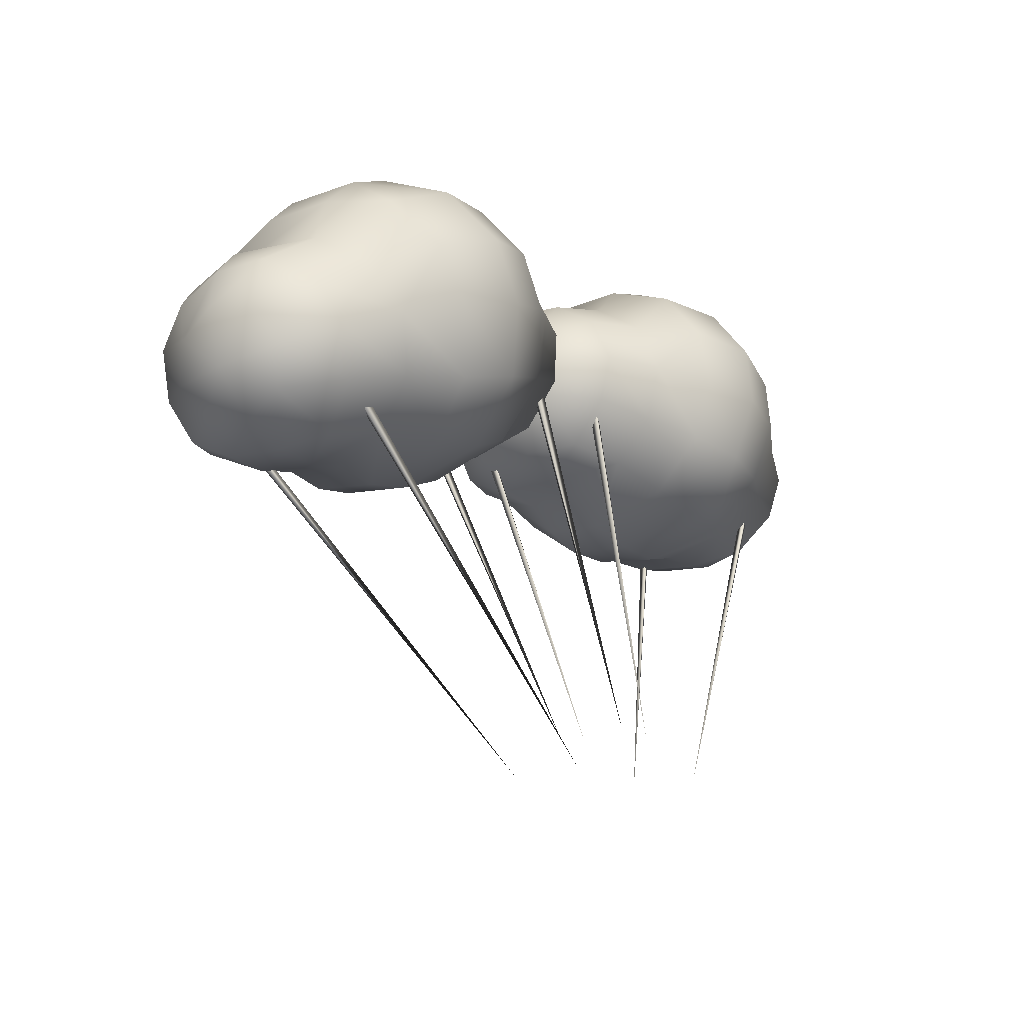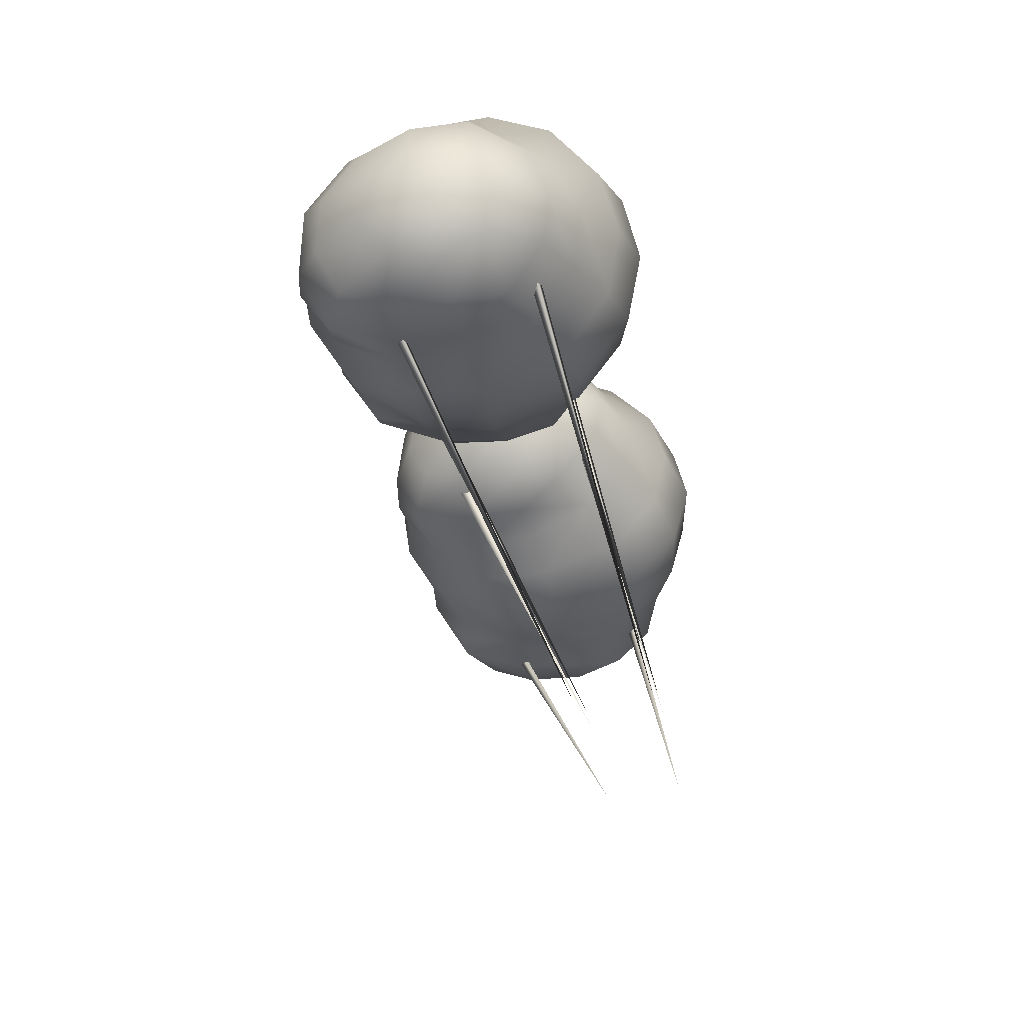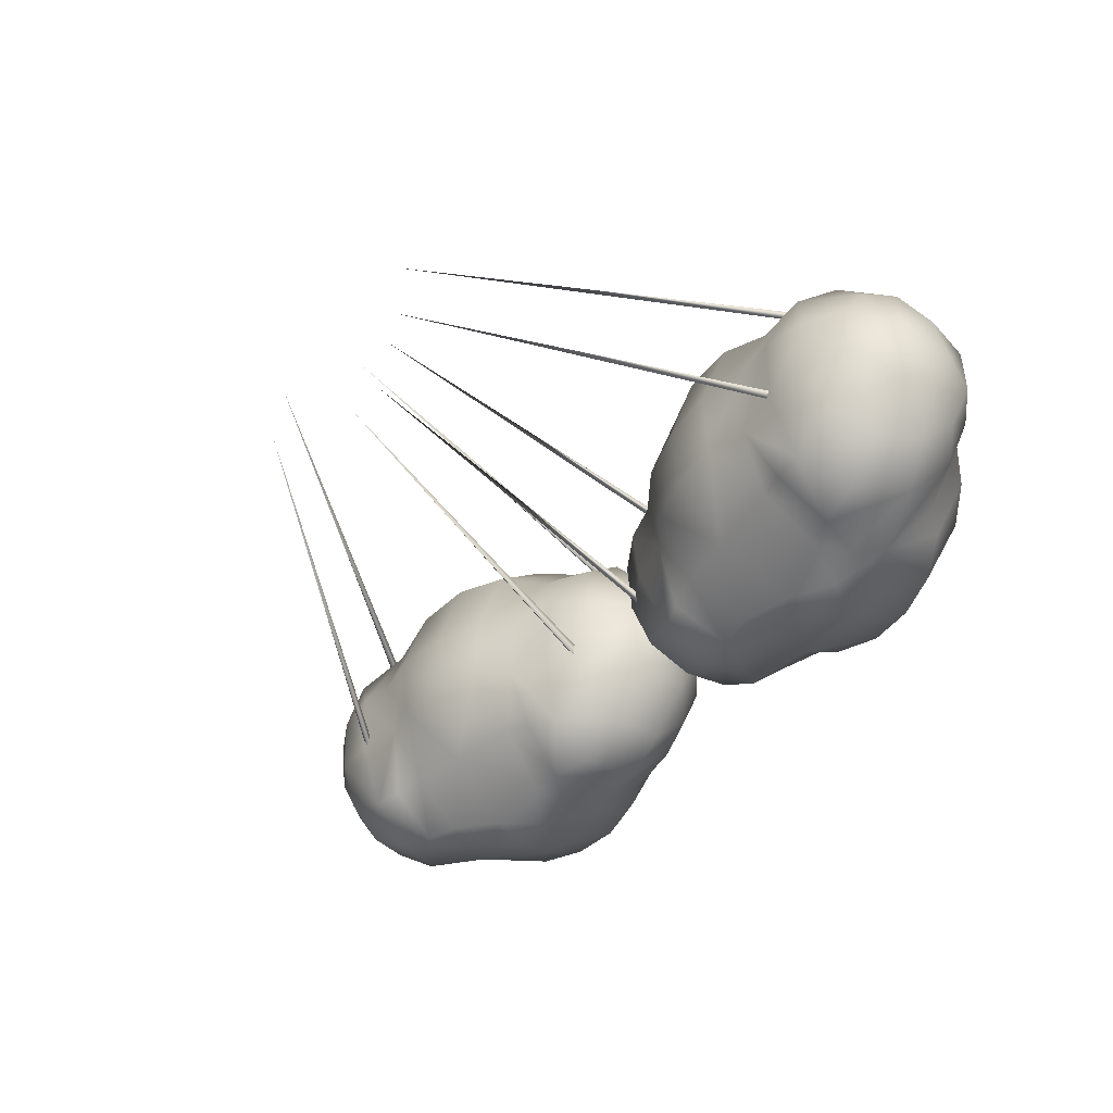
<metadata>
{"format":"obj","ext":"obj","renderer":"f3d","projection":"perspective","resolution":1024,"background":"white","views":[{"elev":-11.4,"azim":-54.1,"up":"+Y"},{"elev":-31.3,"azim":-79.7,"up":"+Y"},{"elev":-43.2,"azim":52.0,"up":"+Z"}]}
</metadata>
<code>
g Wing_Kumo_LOD0
v -0.6604 1.597 0.1253
v -0.8501 1.554 0.08658
v -0.9039 1.716 0.04127
v -0.7013 1.777 0.0838
v -0.6206 1.406 0.07938
v -0.7985 1.37 0.04627
v -1.008 1.508 0.001937
v -0.9546 1.351 -0.02762
v -0.7559 1.214 -0.0842
v -0.5887 1.234 -0.06857
v -0.5803 1.151 -0.3291
v -0.7388 1.131 -0.3253
v -0.9128 1.227 -0.1454
v -0.8792 1.157 -0.3305
v -1.065 1.647 -0.07613
v -1.214 1.569 -0.1253
v -1.274 1.636 -0.2609
v -1.309 1.49 -0.2618
v -1.168 1.444 -0.0609
v -1.274 1.395 -0.1872
v -1.13 1.311 -0.08252
v -1.243 1.285 -0.2287
v -1.084 1.191 -0.1825
v -1.122 1.159 -0.3308
v -1.228 1.217 -0.3421
v -1.325 1.514 -0.4004
v -1.283 1.626 -0.4224
v -1.093 1.74 -0.2402
v -0.9581 1.854 -0.09043
v -1.037 1.862 -0.2546
v -0.906 1.961 -0.2689
v -1.038 1.847 -0.4657
v -0.9198 1.941 -0.4841
v -1.082 1.752 -0.4471
v -0.9904 1.142 -0.3275
v -1.194 1.706 -0.438
v -1.316 1.353 -0.3687
v -0.7411 1.935 -0.05982
v -0.7653 2.01 -0.2732
v -0.7711 1.998 -0.4952
v -0.6173 2.024 -0.2797
v -0.5128 1.951 -0.1072
v -0.4952 1.805 0.02591
v -0.4732 1.636 0.07241
v -0.4468 1.447 0.03305
v -0.317 1.658 -0.02404
v -0.3022 1.492 -0.05182
v -0.4298 1.285 -0.09646
v -0.4283 1.199 -0.3385
v -0.2974 1.361 -0.1686
v -0.3123 1.281 -0.3547
v -0.4562 1.988 -0.2764
v -0.464 1.972 -0.4901
v -0.612 2.008 -0.4972
v -0.385 1.909 -0.4778
v -0.15 1.666 -0.09917
v -0.1649 1.798 -0.1648
v -0.05503 1.763 -0.309
v -0.1575 1.87 -0.3012
v -0.04234 1.663 -0.2335
v -0.1311 1.529 -0.1201
v -0.02783 1.55 -0.2743
v -0.1302 1.399 -0.2183
v -0.09278 1.383 -0.3746
v -0.02158 1.478 -0.3934
v -0.06108 1.789 -0.4542
v -0.1581 1.873 -0.4707
v -0.3284 1.807 -0.1038
v -0.3537 1.901 -0.268
v -0.2048 1.313 -0.3609
v -0.2622 1.908 -0.4777
v -0.0003178 1.638 -0.4247
v -0.8179 1.264 -0.695
v -0.6218 1.273 -0.7273
v -0.8366 1.418 -0.8045
v -0.7345 1.144 -0.5252
v -0.8463 1.175 -0.5272
v -0.8792 1.157 -0.3305
v -0.925 1.384 -0.8114
v -0.9013 1.239 -0.7116
v -0.9869 1.222 -0.7104
v -0.7388 1.131 -0.3253
v -0.5897 1.158 -0.5391
v -0.5803 1.151 -0.3291
v -0.6701 1.472 -0.8552
v -1.035 1.366 -0.7854
v -1.167 1.335 -0.7004
v -1.131 1.218 -0.6383
v -1.243 1.242 -0.478
v -1.12 1.164 -0.5078
v -1.228 1.217 -0.3421
v -1.122 1.159 -0.3308
v -1.274 1.332 -0.5517
v -1.218 1.468 -0.6771
v -1.31 1.447 -0.5104
v -1.257 1.57 -0.5732
v -1.283 1.626 -0.4224
v -1.325 1.514 -0.4004
v -0.9823 1.15 -0.5147
v -0.9904 1.142 -0.3275
v -1.113 1.522 -0.7563
v -1.17 1.638 -0.6225
v -1.194 1.706 -0.438
v -0.9302 1.603 -0.7936
v -1.023 1.698 -0.664
v -0.9973 1.753 -0.691
v -0.8825 1.824 -0.7336
v -0.9198 1.941 -0.4841
v -1.038 1.847 -0.4657
v -1.082 1.752 -0.4471
v -1.316 1.353 -0.3687
v -0.7711 1.998 -0.4952
v -0.7519 1.866 -0.7484
v -0.7132 1.67 -0.8548
v -0.6149 1.882 -0.7437
v -0.612 2.008 -0.4972
v -0.4781 1.866 -0.7106
v -0.464 1.972 -0.4901
v -0.4861 1.699 -0.8099
v -0.385 1.909 -0.4778
v -0.4238 1.841 -0.6888
v -0.2622 1.908 -0.4777
v -0.2694 1.834 -0.6563
v -0.1582 1.81 -0.6145
v -0.1588 1.699 -0.7169
v -0.05479 1.72 -0.5576
v -0.04209 1.6 -0.598
v -0.1515 1.556 -0.7386
v -0.02767 1.507 -0.5237
v -0.1312 1.436 -0.6759
v -0.1089 1.384 -0.5458
v -0.02158 1.478 -0.3934
v -0.09278 1.383 -0.3746
v -0.1581 1.873 -0.4707
v -0.06108 1.789 -0.4542
v -0.2286 1.314 -0.543
v -0.2048 1.313 -0.3609
v -0.2685 1.378 -0.7374
v -0.29 1.529 -0.8134
v -0.2825 1.703 -0.7875
v -0.0003178 1.638 -0.4247
v -0.4879 1.586 -0.8273
v -0.3967 1.488 -0.8294
v -0.3497 1.342 -0.7294
v -0.363 1.279 -0.545
v -0.4316 1.327 -0.7054
v -0.4517 1.206 -0.5359
v -0.4884 1.473 -0.8136
v -0.3123 1.281 -0.3547
v -0.4283 1.199 -0.3385
v -0.5903 1.579 -0.8576
v -0.692 1.571 -0.8677
v -0.7884 1.541 -0.8513
v -0.8841 1.511 -0.8146
v -0.1713 1.478 -0.1563
v -0.06239 0.4679 0.06659
v -0.1552 1.478 -0.175
v -0.1472 1.485 -0.1481
v -0.1713 1.478 -0.1563
v -0.3129 0.3515 0.07677
v -1.034 1.282 -0.1224
v -1.01 1.288 -0.1142
v -1.018 1.282 -0.1411
v -1.018 1.282 -0.1411
v -0.06239 0.4492 -0.1468
v -0.1472 1.384 -0.5436
v -0.1552 1.378 -0.5705
v -0.1713 1.377 -0.5518
v -0.1713 1.377 -0.5518
v -0.3129 0.3328 -0.1366
v -1.018 1.213 -0.542
v -1.034 1.212 -0.5233
v -1.01 1.219 -0.5151
v -1.01 1.219 -0.5151
v 0.6604 1.599 0.1196
v 0.7013 1.779 0.07674
v 0.9039 1.718 0.03466
v 0.8501 1.556 0.08116
v 0.6206 1.408 0.07505
v 0.7985 1.372 0.0422
v 1.008 1.509 -0.003138
v 0.9546 1.352 -0.03154
v 0.7559 1.215 -0.08711
v 0.5887 1.235 -0.07163
v 0.5803 1.15 -0.3316
v 0.7388 1.13 -0.3276
v 0.9128 1.228 -0.1485
v 0.8792 1.156 -0.3329
v 1.065 1.648 -0.08223
v 1.214 1.57 -0.1309
v 1.274 1.635 -0.2669
v 1.309 1.489 -0.2668
v 1.168 1.445 -0.06551
v 1.274 1.395 -0.1915
v 1.13 1.312 -0.08615
v 1.243 1.285 -0.2321
v 1.084 1.191 -0.1852
v 1.122 1.158 -0.3333
v 1.228 1.215 -0.345
v 1.325 1.513 -0.4055
v 1.283 1.624 -0.4283
v 1.093 1.74 -0.247
v 0.9581 1.855 -0.09806
v 1.037 1.861 -0.2622
v 0.906 1.961 -0.2773
v 1.038 1.845 -0.4732
v 0.9198 1.939 -0.4923
v 1.082 1.75 -0.4539
v 0.9904 1.141 -0.3299
v 1.194 1.704 -0.4445
v 1.316 1.351 -0.3726
v 0.7411 1.936 -0.06806
v 0.7653 2.009 -0.282
v 0.7711 1.995 -0.5039
v 0.6173 2.024 -0.2886
v 0.5128 1.952 -0.1155
v 0.4952 1.807 0.01864
v 0.4732 1.638 0.06639
v 0.4468 1.449 0.02841
v 0.317 1.66 -0.03022
v 0.3022 1.493 -0.05678
v 0.4298 1.286 -0.09989
v 0.4283 1.197 -0.3413
v 0.2974 1.362 -0.1726
v 0.3123 1.28 -0.358
v 0.4562 1.988 -0.285
v 0.464 1.969 -0.4986
v 0.612 2.005 -0.5059
v 0.385 1.907 -0.4858
v 0.15 1.667 -0.1054
v 0.1649 1.798 -0.172
v 0.05503 1.762 -0.316
v 0.1575 1.869 -0.309
v 0.04234 1.663 -0.2397
v 0.1311 1.529 -0.1253
v 0.02783 1.549 -0.2797
v 0.1302 1.399 -0.2226
v 0.09278 1.381 -0.3788
v 0.02158 1.477 -0.3982
v 0.06108 1.787 -0.4614
v 0.1581 1.87 -0.4784
v 0.3284 1.808 -0.1111
v 0.3537 1.901 -0.276
v 0.2048 1.311 -0.3645
v 0.2622 1.906 -0.4857
v 0.0003179 1.636 -0.4307
v 0.8179 1.261 -0.6982
v 0.8366 1.413 -0.8089
v 0.6218 1.269 -0.7307
v 0.7345 1.142 -0.5276
v 0.8463 1.172 -0.5298
v 0.8792 1.156 -0.3329
v 0.925 1.379 -0.8155
v 0.9013 1.235 -0.7147
v 0.9869 1.218 -0.7134
v 0.7388 1.13 -0.3276
v 0.5897 1.155 -0.5416
v 0.5803 1.15 -0.3316
v 0.6701 1.468 -0.86
v 1.035 1.362 -0.7894
v 1.167 1.331 -0.7042
v 1.131 1.215 -0.6413
v 1.243 1.24 -0.4811
v 1.12 1.161 -0.5103
v 1.228 1.215 -0.345
v 1.122 1.158 -0.3333
v 1.274 1.329 -0.5554
v 1.218 1.464 -0.6819
v 1.31 1.444 -0.515
v 1.257 1.567 -0.5787
v 1.283 1.624 -0.4283
v 1.325 1.513 -0.4055
v 0.9823 1.147 -0.5171
v 0.9904 1.141 -0.3299
v 1.113 1.518 -0.7615
v 1.17 1.635 -0.6285
v 1.194 1.704 -0.4445
v 0.9302 1.599 -0.7994
v 0.8841 1.506 -0.8197
v 1.023 1.694 -0.6705
v 0.9973 1.749 -0.6979
v 0.8825 1.82 -0.741
v 0.9198 1.939 -0.4923
v 1.038 1.845 -0.4732
v 1.082 1.75 -0.4539
v 0.7711 1.995 -0.5039
v 0.7519 1.862 -0.7561
v 0.7132 1.665 -0.8611
v 0.6149 1.878 -0.7515
v 0.612 2.005 -0.5059
v 0.4781 1.862 -0.7183
v 0.464 1.969 -0.4986
v 0.4861 1.694 -0.8164
v 0.385 1.907 -0.4858
v 0.4238 1.838 -0.6963
v 0.2622 1.906 -0.4857
v 0.2694 1.831 -0.6638
v 0.1582 1.806 -0.6218
v 0.1588 1.695 -0.7234
v 0.05479 1.718 -0.5642
v 0.04209 1.597 -0.6037
v 0.1515 1.552 -0.744
v 0.02767 1.504 -0.5287
v 0.1312 1.432 -0.6805
v 0.1089 1.382 -0.5499
v 0.02158 1.477 -0.3982
v 0.09278 1.381 -0.3788
v 0.1581 1.87 -0.4784
v 0.06108 1.787 -0.4614
v 0.2286 1.311 -0.5466
v 0.2048 1.311 -0.3645
v 0.2685 1.374 -0.7415
v 0.29 1.524 -0.8186
v 0.2825 1.699 -0.794
v 0.0003179 1.636 -0.4307
v 0.3967 1.483 -0.8343
v 0.4879 1.582 -0.8329
v 0.5903 1.574 -0.8632
v 0.3496 1.338 -0.7332
v 0.363 1.277 -0.5484
v 0.4316 1.323 -0.7091
v 0.4517 1.203 -0.5387
v 0.4884 1.468 -0.8184
v 0.3123 1.28 -0.358
v 0.4283 1.197 -0.3413
v 0.692 1.566 -0.8732
v 0.7884 1.536 -0.8566
v 1.316 1.351 -0.3726
v 0.1713 1.478 -0.1611
v 0.1552 1.478 -0.1799
v 0.06239 0.4679 0.06659
v 0.1472 1.485 -0.153
v 0.1713 1.478 -0.1611
v 0.3129 0.3515 0.07677
v 1.01 1.289 -0.1177
v 1.034 1.282 -0.1258
v 1.018 1.282 -0.1445
v 1.018 1.282 -0.1445
v 0.06239 0.4492 -0.1468
v 0.1552 1.375 -0.5746
v 0.1472 1.382 -0.5477
v 0.1713 1.375 -0.5559
v 0.1713 1.375 -0.5559
v 0.3129 0.3328 -0.1366
v 1.034 1.21 -0.5262
v 1.018 1.21 -0.5449
v 1.01 1.217 -0.518
v 1.01 1.217 -0.518
g Wing_Kumo_LOD0_0
f 3 2 1
f 4 3 1
f 5 1 2
f 6 5 2
f 6 2 7
f 7 2 3
f 8 6 7
f 9 6 8
f 9 5 6
f 9 10 5
f 11 10 9
f 12 11 9
f 12 9 13
f 13 9 8
f 14 12 13
f 15 7 3
f 7 15 16
f 16 15 17
f 16 17 18
f 19 16 18
f 19 7 16
f 8 7 19
f 20 19 18
f 21 19 20
f 21 8 19
f 13 8 21
f 22 21 20
f 23 21 22
f 23 13 21
f 24 23 22
f 25 24 22
f 18 17 26
f 17 27 26
f 15 28 17
f 15 29 28
f 29 30 28
f 29 31 30
f 30 31 32
f 31 33 32
f 30 32 34
f 28 30 34
f 24 35 23
f 34 36 28
f 17 36 27
f 17 28 36
f 22 37 25
f 20 37 22
f 18 37 20
f 26 37 18
f 29 38 31
f 3 38 29
f 38 39 31
f 31 39 33
f 39 40 33
f 3 4 38
f 39 38 41
f 38 42 41
f 38 43 42
f 4 43 38
f 43 4 1
f 44 43 1
f 1 5 44
f 5 45 44
f 44 45 46
f 44 46 43
f 45 47 46
f 45 48 47
f 5 48 45
f 10 48 5
f 10 11 48
f 11 49 48
f 48 49 50
f 48 50 47
f 49 51 50
f 41 42 52
f 41 52 53
f 54 41 53
f 53 52 55
f 46 47 56
f 46 56 57
f 57 56 58
f 59 57 58
f 56 60 58
f 56 61 60
f 61 62 60
f 61 63 62
f 50 63 61
f 63 64 62
f 64 65 62
f 59 58 66
f 67 59 66
f 68 57 59
f 69 68 59
f 42 68 69
f 52 42 69
f 68 46 57
f 46 68 43
f 43 68 42
f 70 64 63
f 71 59 67
f 71 55 69
f 52 69 55
f 72 62 65
f 72 60 62
f 72 58 60
f 72 66 58
f 69 59 71
f 51 70 50
f 50 70 63
f 47 50 61
f 47 61 56
f 75 74 73
f 76 73 74
f 73 76 77
f 77 76 78
f 75 73 79
f 73 80 79
f 80 73 77
f 77 81 80
f 80 81 79
f 76 82 78
f 76 83 82
f 83 76 74
f 83 84 82
f 75 85 74
f 79 81 86
f 87 86 81
f 87 81 88
f 87 88 89
f 88 90 89
f 81 90 88
f 89 90 91
f 90 92 91
f 93 87 89
f 94 87 93
f 95 94 93
f 96 94 95
f 97 96 95
f 98 97 95
f 90 99 92
f 99 100 92
f 94 101 87
f 101 86 87
f 102 101 94
f 96 102 94
f 103 102 96
f 97 103 96
f 102 104 101
f 102 103 105
f 105 104 102
f 106 104 105
f 106 107 104
f 108 107 106
f 109 108 106
f 106 105 110
f 109 106 110
f 103 110 105
f 95 111 98
f 93 111 95
f 89 111 93
f 91 111 89
f 108 112 107
f 112 113 107
f 107 113 114
f 107 114 104
f 113 112 115
f 113 115 114
f 112 116 115
f 115 116 117
f 116 118 117
f 115 117 119
f 114 115 119
f 117 118 120
f 121 117 120
f 119 117 121
f 120 122 121
f 122 123 121
f 123 119 121
f 123 122 124
f 123 124 125
f 125 124 126
f 125 126 127
f 128 125 127
f 128 127 129
f 130 128 129
f 131 130 129
f 131 129 132
f 133 131 132
f 124 134 126
f 122 134 124
f 134 135 126
f 136 131 133
f 137 136 133
f 131 138 130
f 138 128 130
f 136 138 131
f 139 128 138
f 140 125 128
f 139 140 128
f 140 123 125
f 140 119 123
f 141 132 129
f 141 129 127
f 141 127 126
f 141 126 135
f 142 119 140
f 138 143 139
f 140 139 143
f 142 140 143
f 138 144 143
f 138 145 144
f 145 138 136
f 145 136 137
f 144 146 143
f 146 144 145
f 147 146 145
f 146 147 74
f 74 148 146
f 146 148 143
f 148 142 143
f 147 145 149
f 150 147 149
f 83 147 150
f 147 83 74
f 84 83 150
f 85 148 74
f 149 145 137
f 151 148 85
f 151 142 148
f 152 151 85
f 114 151 152
f 153 114 152
f 153 152 85
f 114 119 151
f 119 142 151
f 153 104 114
f 153 154 104
f 154 101 104
f 154 79 101
f 86 101 79
f 154 75 79
f 75 154 153
f 75 153 85
f 15 3 29
f 81 99 90
f 81 77 99
f 99 77 100
f 77 78 100
f 35 14 13
f 35 13 23
f 39 41 54
f 40 39 54
f 157 156 155
f 157 158 156
f 158 159 156
f 162 161 160
f 160 163 162
f 161 164 160
f 167 166 165
f 165 166 168
f 169 167 165
f 172 171 170
f 173 172 170
f 171 174 170
f 177 176 175
f 178 177 175
f 175 179 178
f 179 180 178
f 178 180 181
f 178 181 177
f 180 182 181
f 180 183 182
f 179 183 180
f 184 183 179
f 184 185 183
f 185 186 183
f 183 186 187
f 183 187 182
f 186 188 187
f 181 189 177
f 189 181 190
f 189 190 191
f 191 190 192
f 190 193 192
f 181 193 190
f 181 182 193
f 193 194 192
f 193 195 194
f 182 195 193
f 182 187 195
f 195 196 194
f 195 197 196
f 187 197 195
f 197 198 196
f 198 199 196
f 191 192 200
f 201 191 200
f 202 189 191
f 203 189 202
f 204 203 202
f 205 203 204
f 205 204 206
f 207 205 206
f 206 204 208
f 204 202 208
f 209 198 197
f 210 208 202
f 210 191 201
f 202 191 210
f 211 196 199
f 211 200 192
f 211 192 194
f 211 194 196
f 212 203 205
f 212 177 203
f 213 212 205
f 213 205 207
f 214 213 207
f 176 177 212
f 212 213 215
f 216 212 215
f 217 212 216
f 217 176 212
f 176 217 175
f 217 218 175
f 179 175 218
f 219 179 218
f 219 218 220
f 220 218 217
f 221 219 220
f 222 219 221
f 222 179 219
f 222 184 179
f 185 184 222
f 223 185 222
f 223 222 224
f 224 222 221
f 225 223 224
f 216 215 226
f 226 215 227
f 215 228 227
f 226 227 229
f 221 220 230
f 230 220 231
f 230 231 232
f 231 233 232
f 234 230 232
f 235 230 234
f 236 235 234
f 237 235 236
f 237 224 235
f 238 237 236
f 239 238 236
f 232 233 240
f 233 241 240
f 231 242 233
f 242 243 233
f 242 216 243
f 216 226 243
f 220 242 231
f 242 220 217
f 242 217 216
f 238 244 237
f 233 245 241
f 233 243 245
f 229 245 243
f 243 226 229
f 236 246 239
f 234 246 236
f 232 246 234
f 240 246 232
f 244 225 224
f 244 224 237
f 224 221 235
f 235 221 230
f 249 248 247
f 247 250 249
f 250 247 251
f 250 251 252
f 247 248 253
f 254 247 253
f 247 254 251
f 255 251 254
f 255 254 253
f 256 250 252
f 257 250 256
f 250 257 249
f 258 257 256
f 259 248 249
f 255 253 260
f 260 261 255
f 255 261 262
f 262 261 263
f 264 262 263
f 264 255 262
f 264 263 265
f 266 264 265
f 261 267 263
f 261 268 267
f 268 269 267
f 268 270 269
f 270 271 269
f 271 272 269
f 273 264 266
f 274 273 266
f 275 268 261
f 260 275 261
f 276 270 268
f 275 276 268
f 277 271 270
f 276 277 270
f 278 276 275
f 275 279 278
f 277 276 280
f 278 280 276
f 278 281 280
f 282 281 278
f 282 283 281
f 283 284 281
f 281 284 285
f 280 281 285
f 285 277 280
f 286 283 282
f 287 286 282
f 287 282 288
f 288 282 278
f 251 273 274
f 252 251 274
f 286 287 289
f 289 287 288
f 290 286 289
f 290 289 291
f 292 290 291
f 291 289 293
f 289 288 293
f 292 291 294
f 291 295 294
f 291 293 295
f 296 294 295
f 297 296 295
f 293 297 295
f 296 297 298
f 298 297 299
f 298 299 300
f 300 299 301
f 299 302 301
f 301 302 303
f 302 304 303
f 304 305 303
f 303 305 306
f 305 307 306
f 308 298 300
f 308 296 298
f 309 308 300
f 305 310 307
f 310 311 307
f 312 305 304
f 302 312 304
f 312 310 305
f 302 313 312
f 299 314 302
f 314 313 302
f 297 314 299
f 293 314 297
f 306 315 303
f 303 315 301
f 301 315 300
f 300 315 309
f 316 312 313
f 313 314 316
f 314 317 316
f 314 293 317
f 318 317 293
f 319 312 316
f 320 312 319
f 312 320 310
f 310 320 311
f 321 319 316
f 319 321 320
f 321 322 320
f 322 321 249
f 323 249 321
f 323 321 316
f 318 323 317
f 317 323 316
f 320 322 324
f 322 325 324
f 322 257 325
f 257 322 249
f 257 258 325
f 323 259 249
f 318 259 323
f 320 324 311
f 318 326 259
f 326 327 259
f 288 327 326
f 288 326 318
f 288 278 327
f 327 248 259
f 278 279 327
f 327 279 248
f 253 248 279
f 275 253 279
f 275 260 253
f 288 318 293
f 328 265 263
f 328 263 267
f 328 267 269
f 328 269 272
f 177 189 203
f 273 255 264
f 251 255 273
f 188 209 187
f 187 209 197
f 213 214 228
f 215 213 228
f 331 330 329
f 332 330 331
f 333 332 331
f 336 335 334
f 337 334 335
f 338 336 334
f 341 340 339
f 341 339 342
f 340 343 339
f 346 345 344
f 345 347 344
f 348 346 344

</code>
